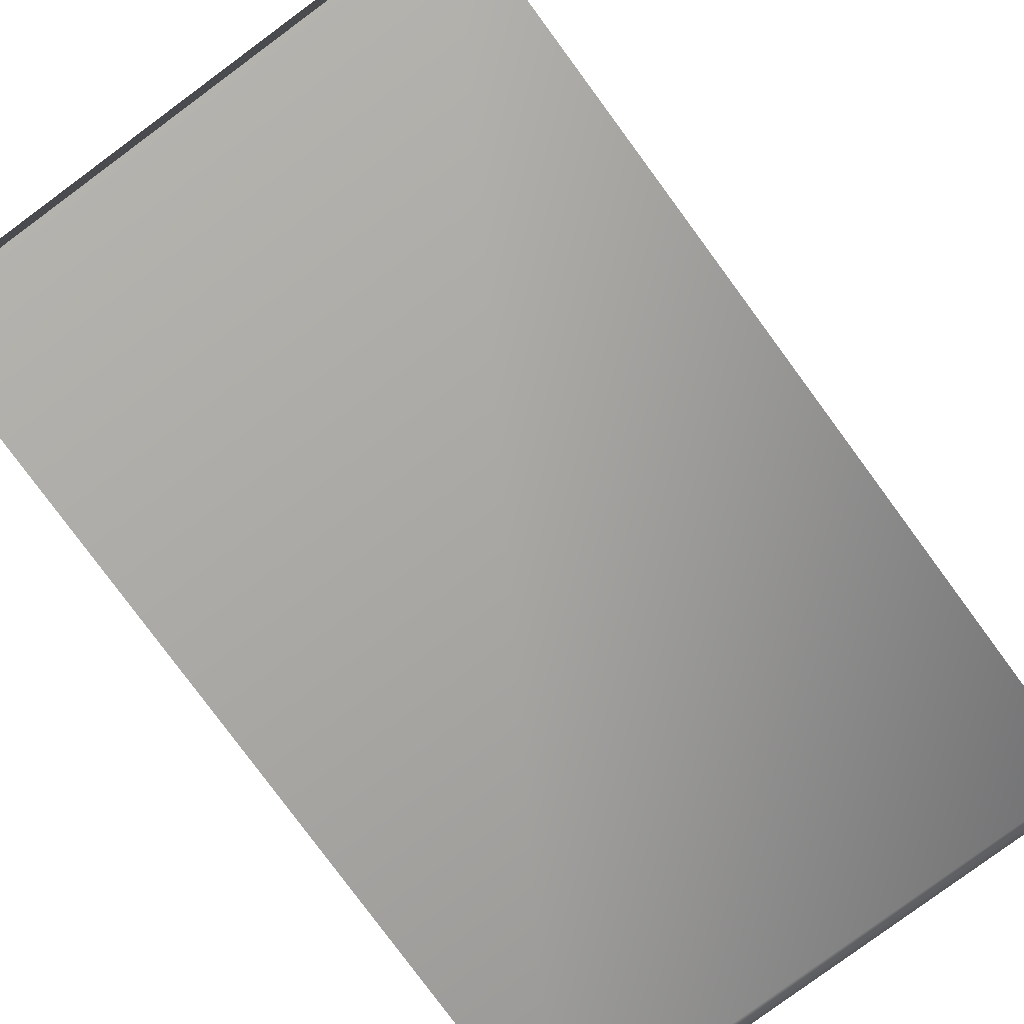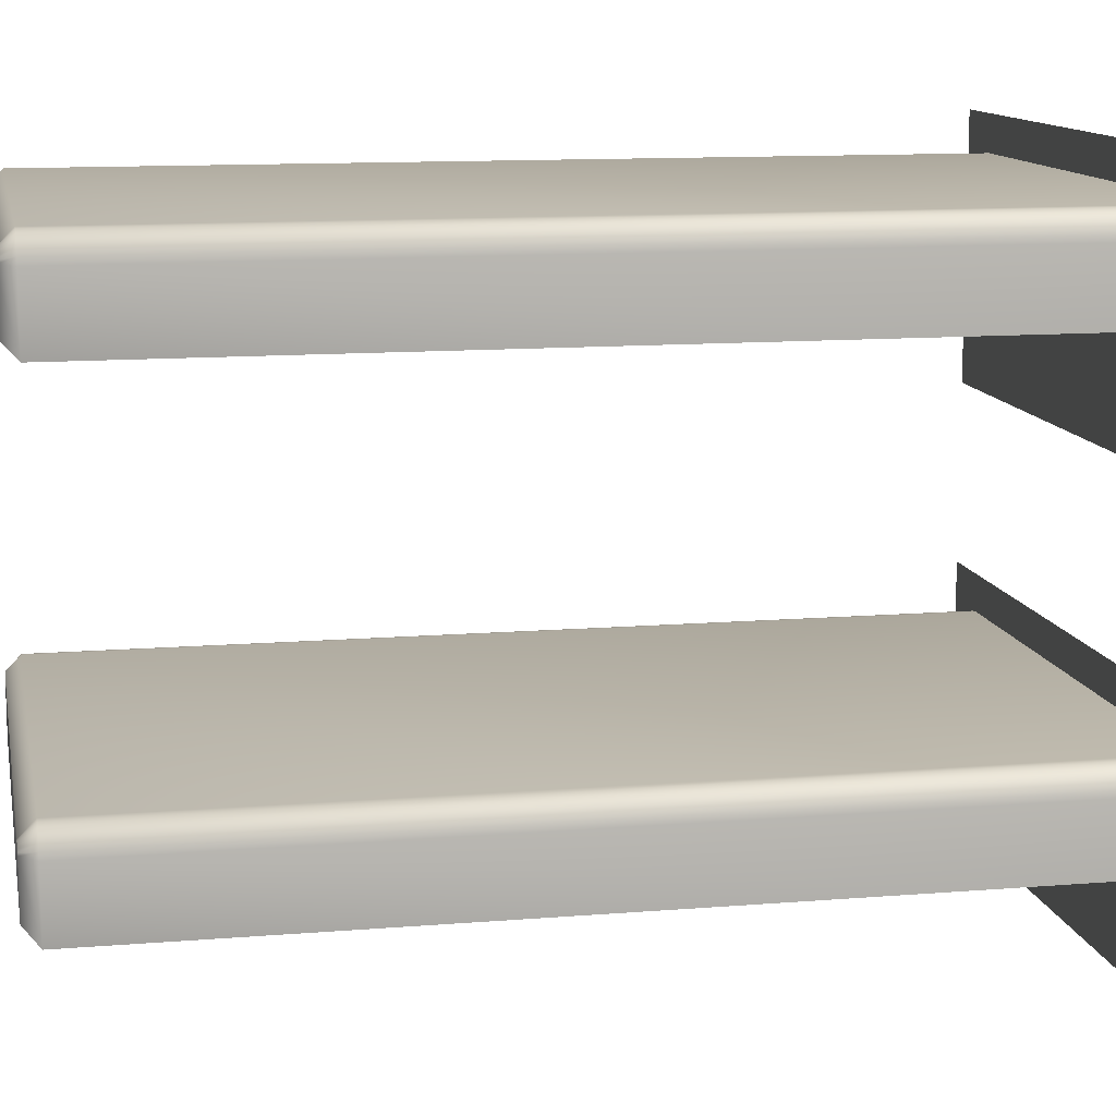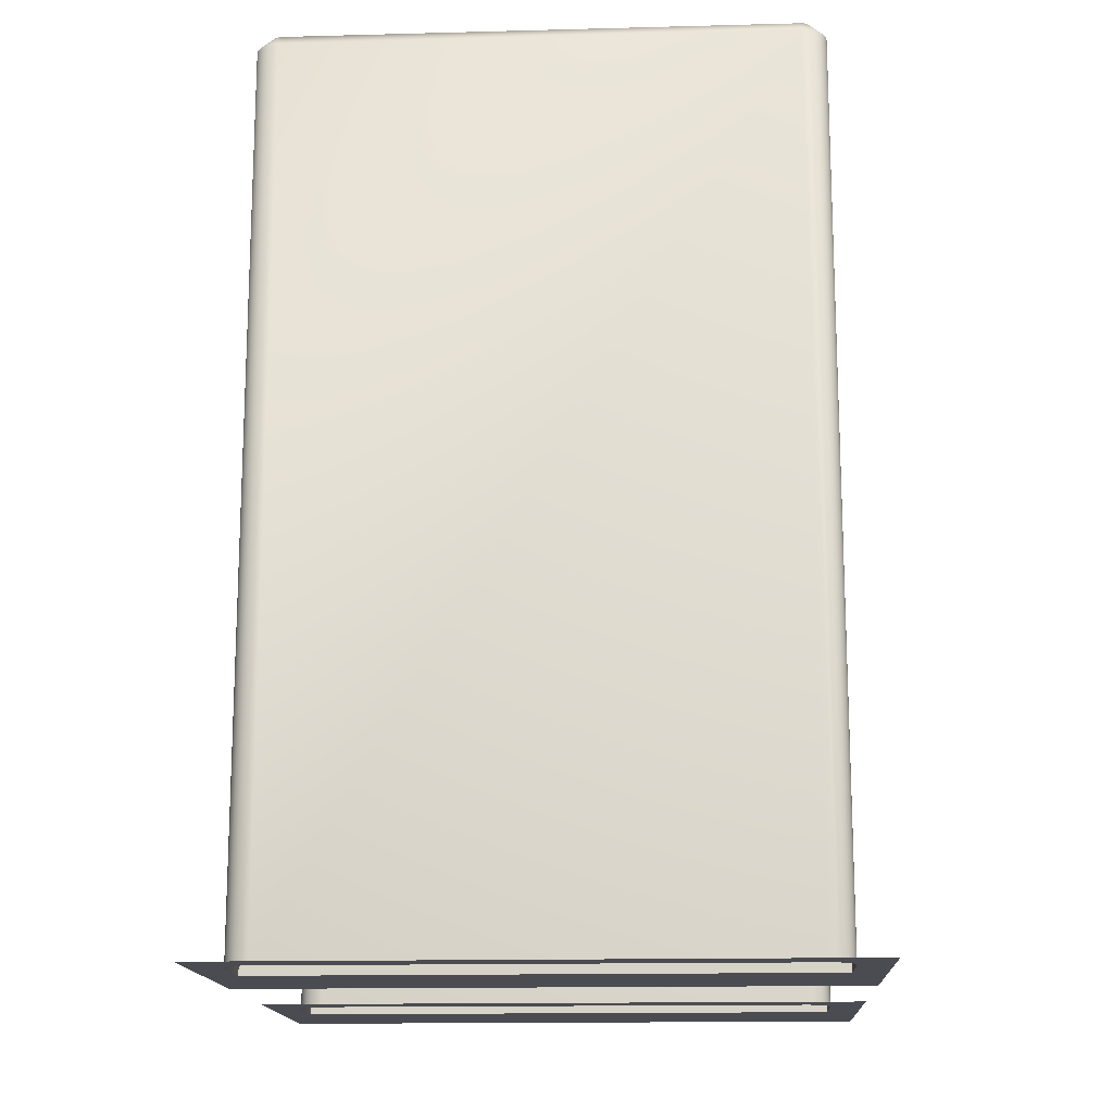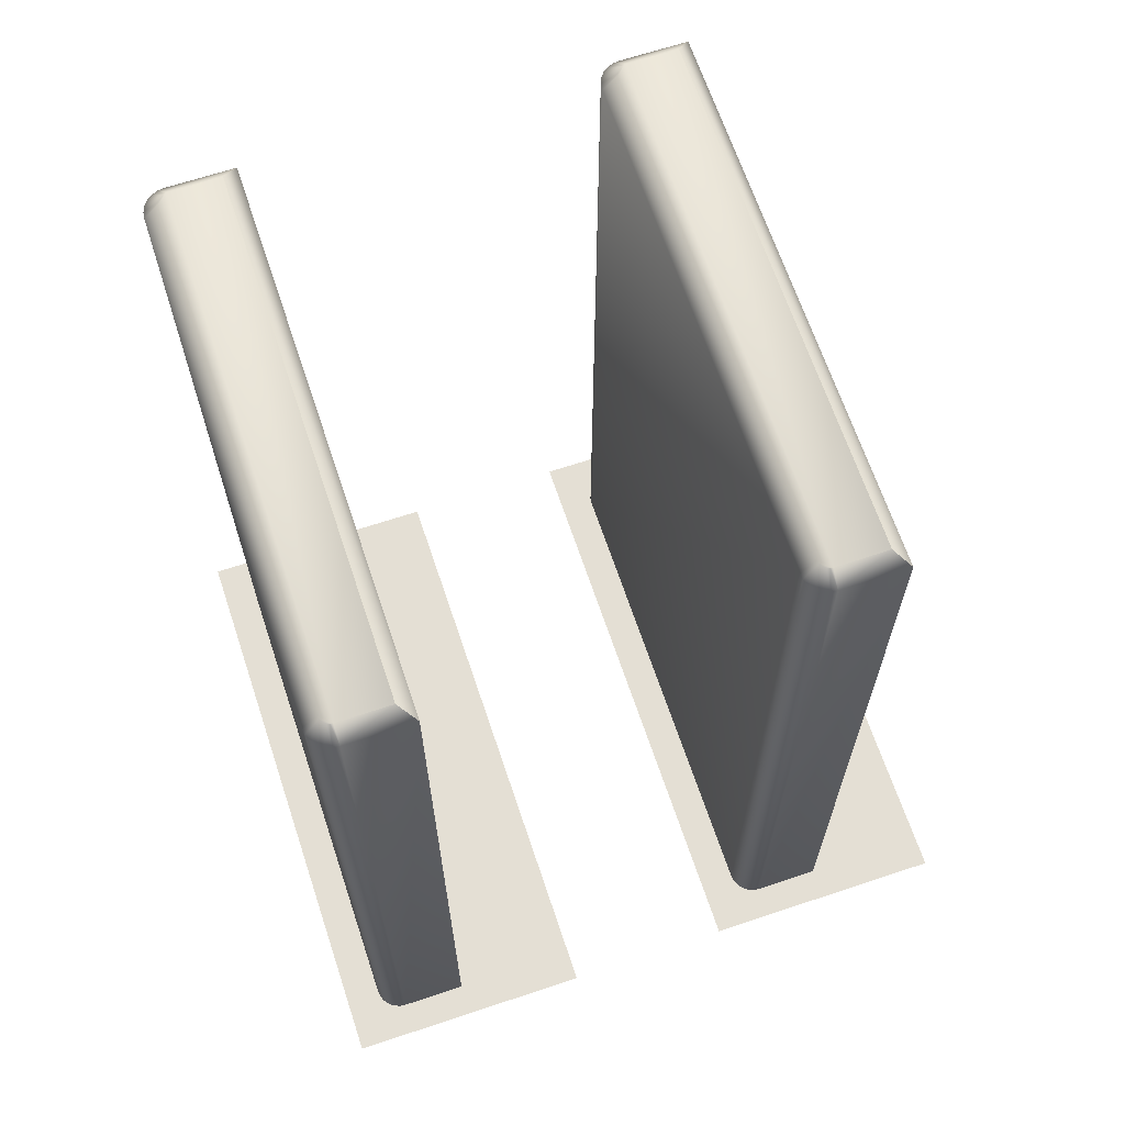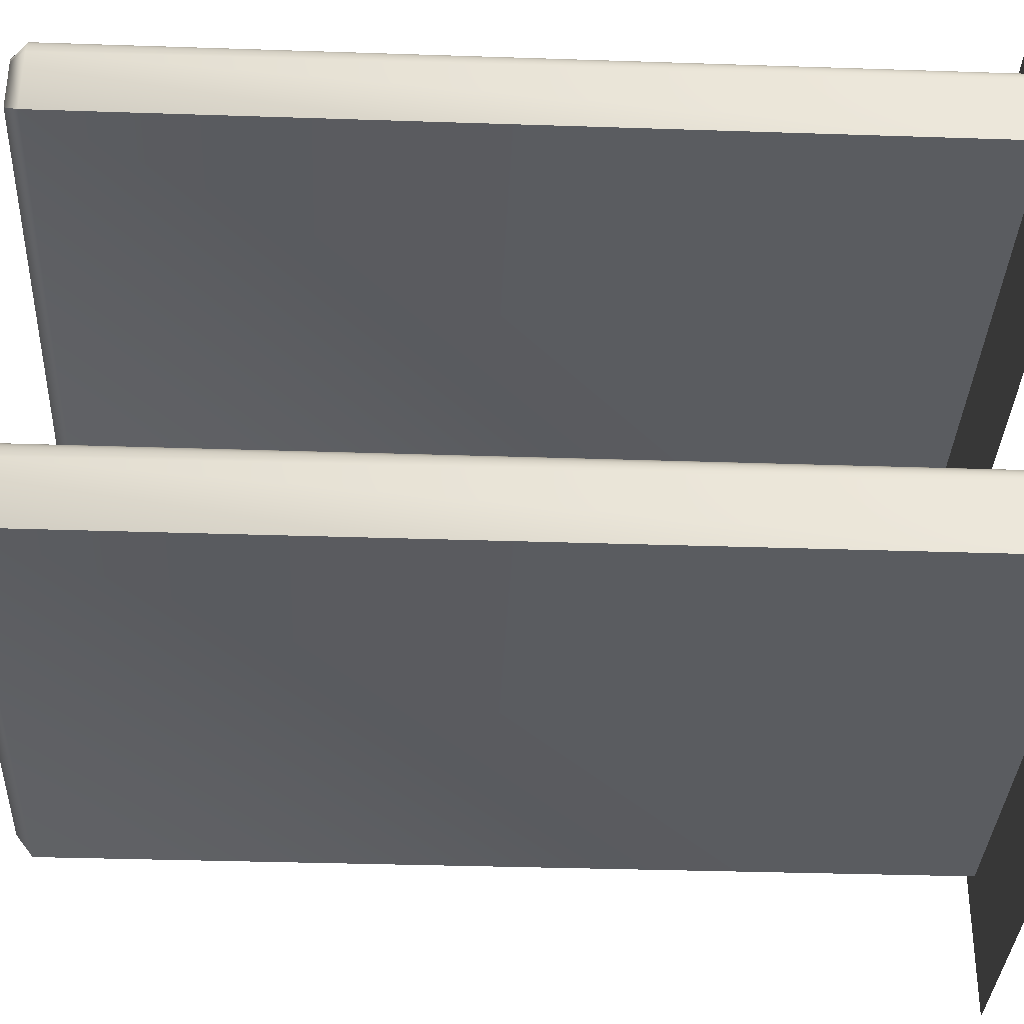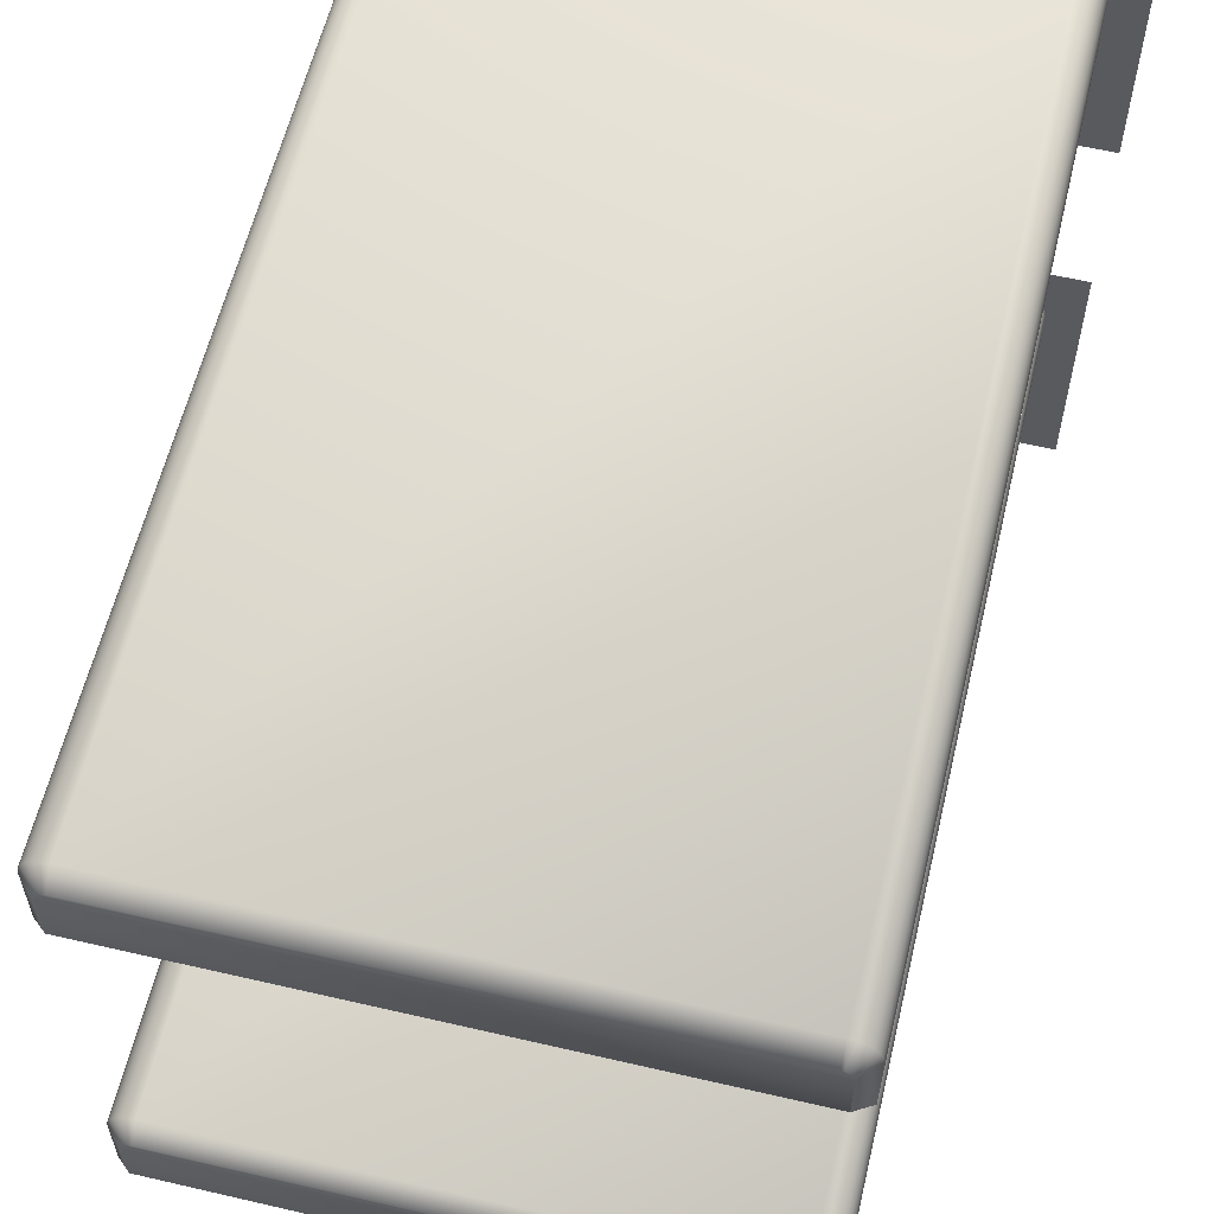
<metadata>
{"format":"obj","ext":"obj","renderer":"f3d","projection":"perspective","resolution":1024,"background":"white","views":[{"elev":-79.9,"azim":36.4,"up":"+Z"},{"elev":12.0,"azim":-101.1,"up":"+Z"},{"elev":-15.4,"azim":3.2,"up":"+Y"},{"elev":66.3,"azim":71.5,"up":"+Y"},{"elev":-34.0,"azim":-92.6,"up":"+Z"},{"elev":59.6,"azim":-166.6,"up":"+Z"}]}
</metadata>
<code>
o base_link_4
v 0.0272 0.07 0.02725
v 0.0272 0.07 0.03237
v 0.0272 0.07 0.03583
v 0.0272 0.07 0.04095
v 0.02785 0.07 0.02981
v 0.02785 0.07 0.03115
v 0.02785 0.07 0.03839
v 0.02785 0.07 0.03973
v 0.02785 0.0877 0.02981
v 0.02785 0.0877 0.03115
v 0.02785 0.0877 0.03839
v 0.02785 0.0877 0.03973
v 0.02787 0.07 0.03128
v 0.02787 0.07 0.03986
v 0.02787 0.0877 0.03128
v 0.02787 0.0877 0.03986
v 0.02792 0.07 0.0314
v 0.02792 0.07 0.03998
v 0.02792 0.0877 0.0314
v 0.02792 0.0877 0.03998
v 0.028 0.07 0.0315
v 0.028 0.07 0.04008
v 0.028 0.0877 0.0315
v 0.028 0.0877 0.04008
v 0.0281 0.07 0.03158
v 0.0281 0.07 0.04016
v 0.0281 0.0877 0.03158
v 0.0281 0.0877 0.04016
v 0.02815 0.088 0.03011
v 0.02815 0.088 0.03115
v 0.02815 0.088 0.03869
v 0.02815 0.088 0.03973
v 0.02816 0.088 0.0312
v 0.02816 0.088 0.03978
v 0.02818 0.088 0.03125
v 0.02818 0.088 0.03983
v 0.02821 0.088 0.03129
v 0.02821 0.088 0.03987
v 0.02822 0.07 0.03163
v 0.02822 0.07 0.04021
v 0.02822 0.0877 0.03163
v 0.02822 0.0877 0.04021
v 0.02825 0.088 0.03132
v 0.02825 0.088 0.0399
v 0.0283 0.088 0.03134
v 0.0283 0.088 0.03992
v 0.02835 0.07 0.03165
v 0.02835 0.07 0.04023
v 0.02835 0.0877 0.03165
v 0.02835 0.0877 0.04023
v 0.02835 0.088 0.03135
v 0.02835 0.088 0.03993
v 0.03845 0.07 0.03165
v 0.03845 0.07 0.04023
v 0.03845 0.0877 0.03165
v 0.03845 0.0877 0.04023
v 0.03845 0.088 0.03135
v 0.03845 0.088 0.03993
v 0.0385 0.088 0.03134
v 0.0385 0.088 0.03992
v 0.03855 0.088 0.03132
v 0.03855 0.088 0.0399
v 0.03858 0.07 0.03163
v 0.03858 0.07 0.04021
v 0.03858 0.0877 0.03163
v 0.03858 0.0877 0.04021
v 0.03859 0.088 0.03129
v 0.03859 0.088 0.03987
v 0.03862 0.088 0.03125
v 0.03862 0.088 0.03983
v 0.03864 0.088 0.0312
v 0.03864 0.088 0.03978
v 0.03865 0.088 0.03011
v 0.03865 0.088 0.03115
v 0.03865 0.088 0.03869
v 0.03865 0.088 0.03973
v 0.0387 0.07 0.03158
v 0.0387 0.07 0.04016
v 0.0387 0.0877 0.03158
v 0.0387 0.0877 0.04016
v 0.0388 0.07 0.0315
v 0.0388 0.07 0.04008
v 0.0388 0.0877 0.0315
v 0.0388 0.0877 0.04008
v 0.03888 0.07 0.0314
v 0.03888 0.07 0.03998
v 0.03888 0.0877 0.0314
v 0.03888 0.0877 0.03998
v 0.03893 0.07 0.03128
v 0.03893 0.07 0.03986
v 0.03893 0.0877 0.03128
v 0.03893 0.0877 0.03986
v 0.03895 0.07 0.02981
v 0.03895 0.07 0.03115
v 0.03895 0.07 0.03839
v 0.03895 0.07 0.03973
v 0.03895 0.0877 0.02981
v 0.03895 0.0877 0.03115
v 0.03895 0.0877 0.03839
v 0.03895 0.0877 0.03973
v 0.0396 0.07 0.02725
v 0.0396 0.07 0.03237
v 0.0396 0.07 0.03583
v 0.0396 0.07 0.04095
f 39 25 2
f 25 21 2
f 2 21 17
f 94 89 102
f 89 85 102
f 85 81 102
f 102 81 77
f 17 13 2
f 13 6 2
f 2 6 5
f 94 102 93
f 102 101 93
f 93 101 5
f 101 1 5
f 5 1 2
f 77 63 102
f 63 53 102
f 102 53 2
f 53 47 2
f 2 47 39
f 40 26 4
f 26 22 4
f 4 22 18
f 96 90 104
f 90 86 104
f 86 82 104
f 104 82 78
f 18 14 4
f 14 8 4
f 4 8 7
f 96 104 95
f 104 103 95
f 95 103 7
f 103 3 7
f 7 3 4
f 78 64 104
f 64 54 104
f 104 54 4
f 54 48 4
f 4 48 40
f 11 7 12
f 7 8 12
f 50 48 56
f 48 54 56
f 100 96 99
f 96 95 99
f 99 95 11
f 95 7 11
f 75 31 76
f 31 32 76
f 60 62 76
f 34 36 32
f 36 38 32
f 32 38 44
f 44 46 32
f 46 52 32
f 32 52 76
f 52 58 76
f 76 58 60
f 62 68 76
f 68 70 76
f 76 70 72
f 9 5 10
f 5 6 10
f 49 47 55
f 47 53 55
f 98 94 97
f 94 93 97
f 97 93 9
f 93 5 9
f 73 29 74
f 29 30 74
f 59 61 74
f 33 35 30
f 35 37 30
f 30 37 43
f 43 45 30
f 45 51 30
f 30 51 74
f 51 57 74
f 74 57 59
f 61 67 74
f 67 69 74
f 74 69 71
f 10 6 13
f 10 13 15
f 13 17 15
f 15 17 19
f 17 21 19
f 19 21 23
f 21 25 23
f 23 25 27
f 25 39 27
f 27 39 41
f 39 47 41
f 41 47 49
f 55 53 63
f 55 63 65
f 63 77 65
f 65 77 79
f 77 81 79
f 79 81 83
f 81 85 83
f 83 85 87
f 85 89 87
f 87 89 91
f 89 94 91
f 91 94 98
f 56 54 64
f 56 64 66
f 64 78 66
f 66 78 80
f 78 82 80
f 80 82 84
f 82 86 84
f 84 86 88
f 86 90 88
f 88 90 92
f 90 96 92
f 92 96 100
f 12 8 14
f 12 14 16
f 14 18 16
f 16 18 20
f 18 22 20
f 20 22 24
f 22 26 24
f 24 26 28
f 26 40 28
f 28 40 42
f 40 48 42
f 42 48 50
f 30 10 15
f 30 15 33
f 15 19 33
f 33 19 35
f 19 23 35
f 35 23 37
f 23 27 37
f 37 27 43
f 27 41 43
f 43 41 45
f 41 49 45
f 45 49 51
f 55 57 49
f 57 51 49
f 29 9 30
f 9 10 30
f 57 55 65
f 57 65 59
f 65 79 59
f 59 79 61
f 79 83 61
f 61 83 67
f 83 87 67
f 67 87 69
f 87 91 69
f 69 91 71
f 91 98 71
f 71 98 74
f 73 97 29
f 97 9 29
f 97 73 98
f 73 74 98
f 32 12 16
f 32 16 34
f 16 20 34
f 34 20 36
f 20 24 36
f 36 24 38
f 24 28 38
f 38 28 44
f 28 42 44
f 44 42 46
f 42 50 46
f 46 50 52
f 56 58 50
f 58 52 50
f 31 11 32
f 11 12 32
f 58 56 66
f 58 66 60
f 66 80 60
f 60 80 62
f 80 84 62
f 62 84 68
f 84 88 68
f 68 88 70
f 88 92 70
f 70 92 72
f 92 100 72
f 72 100 76
f 75 99 31
f 99 11 31
f 99 75 100
f 75 76 100

</code>
